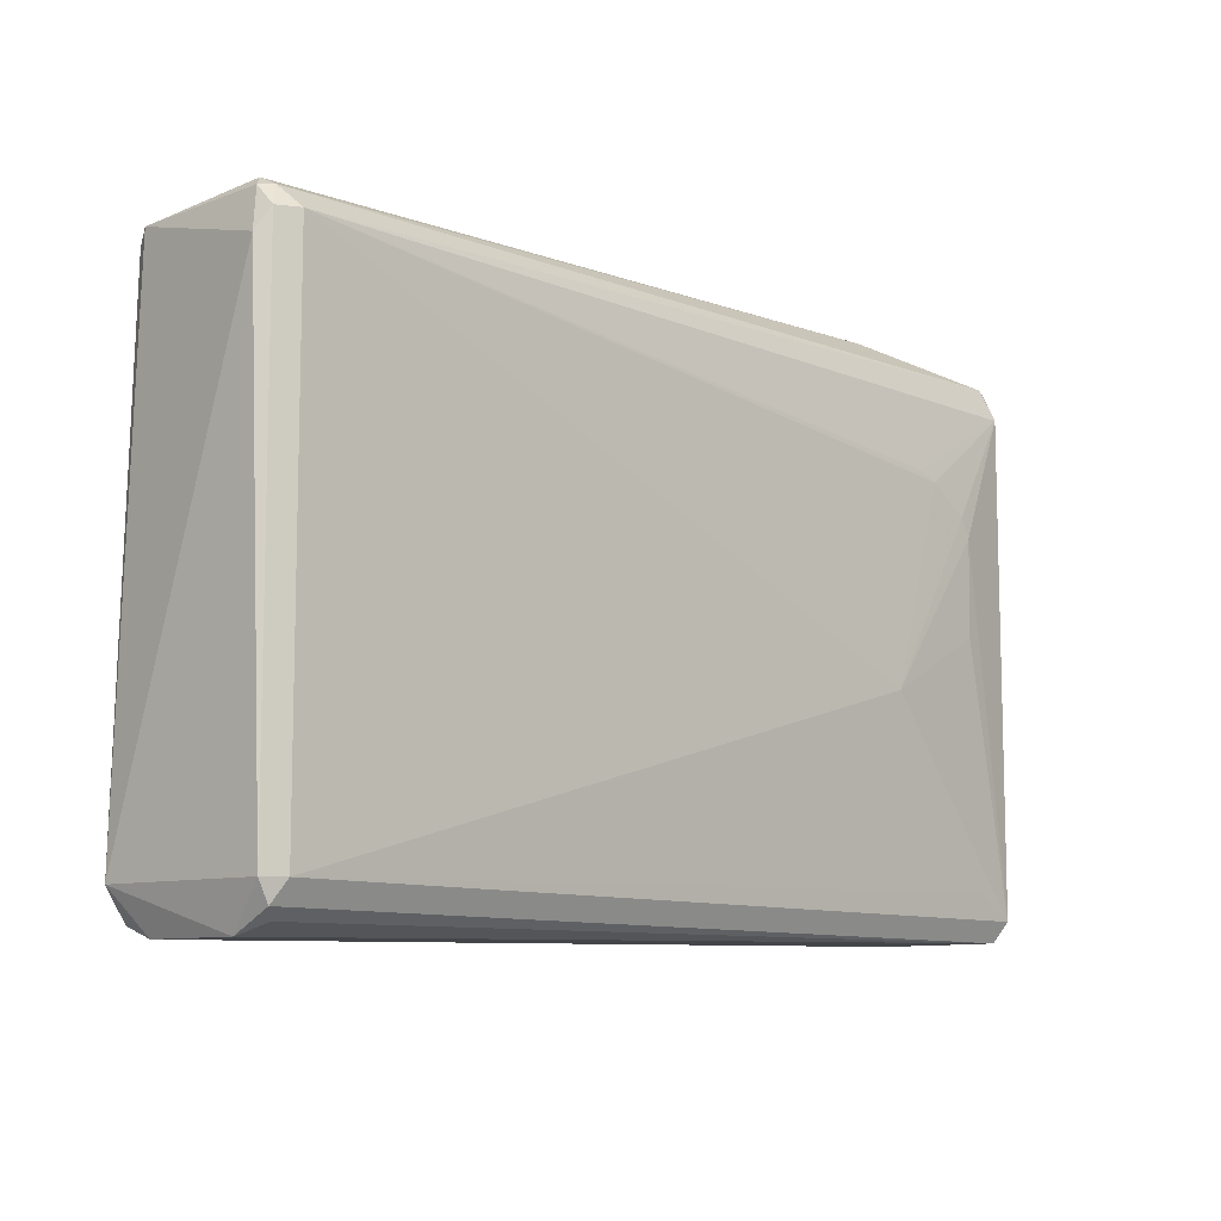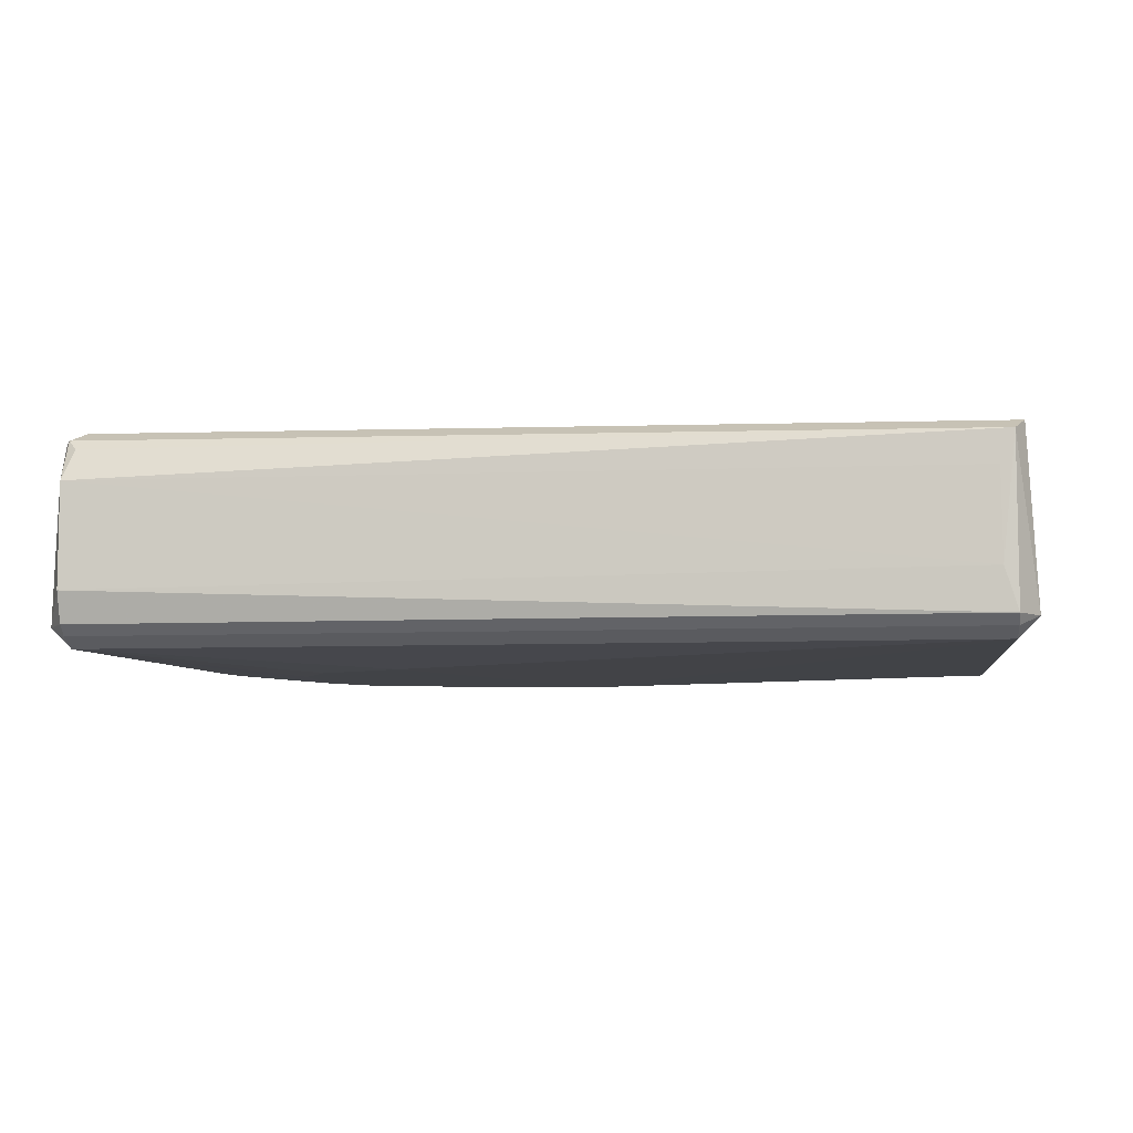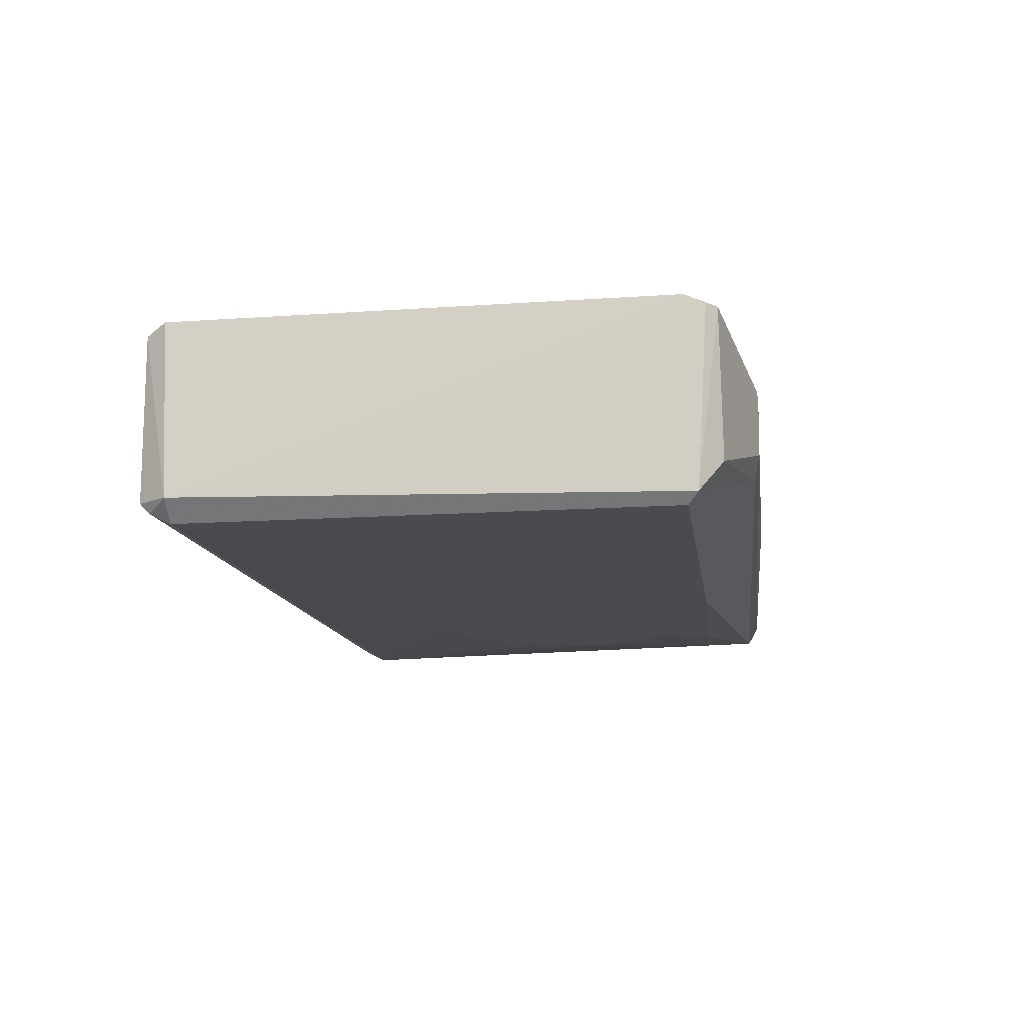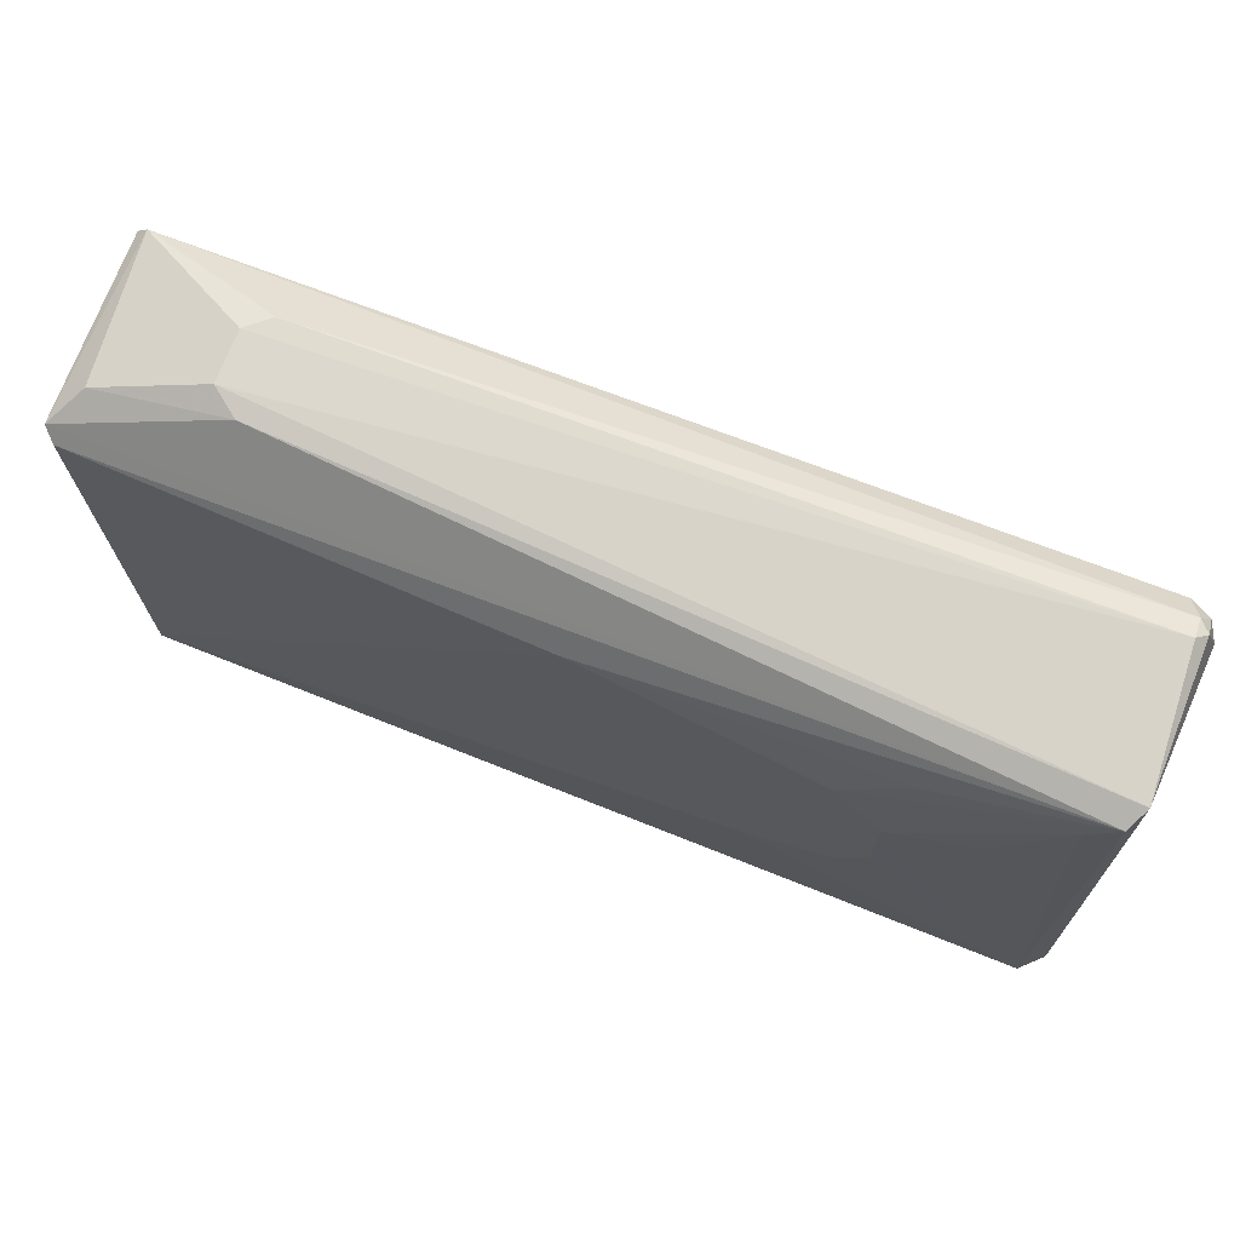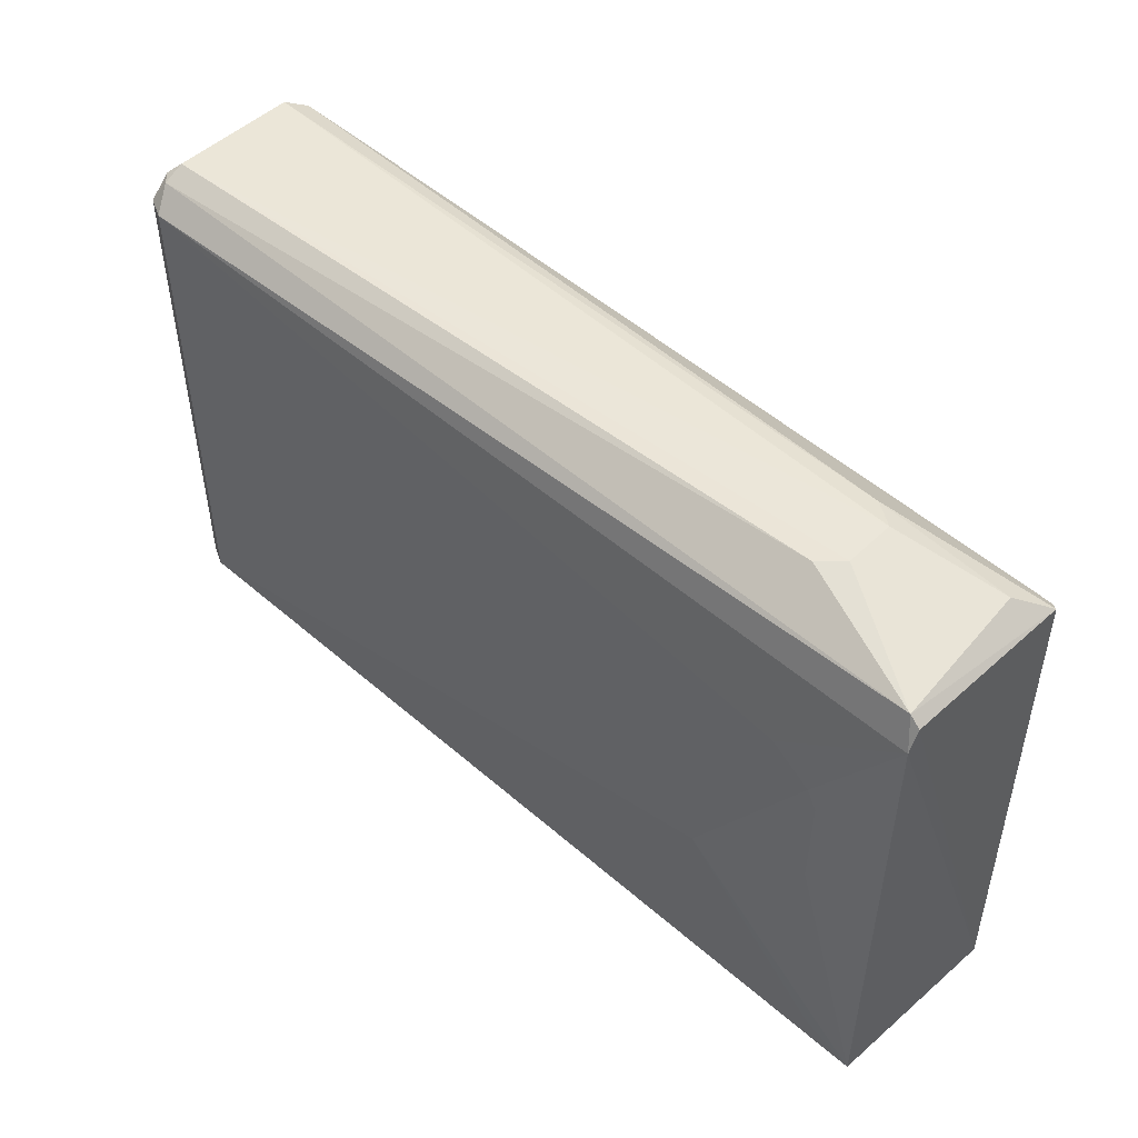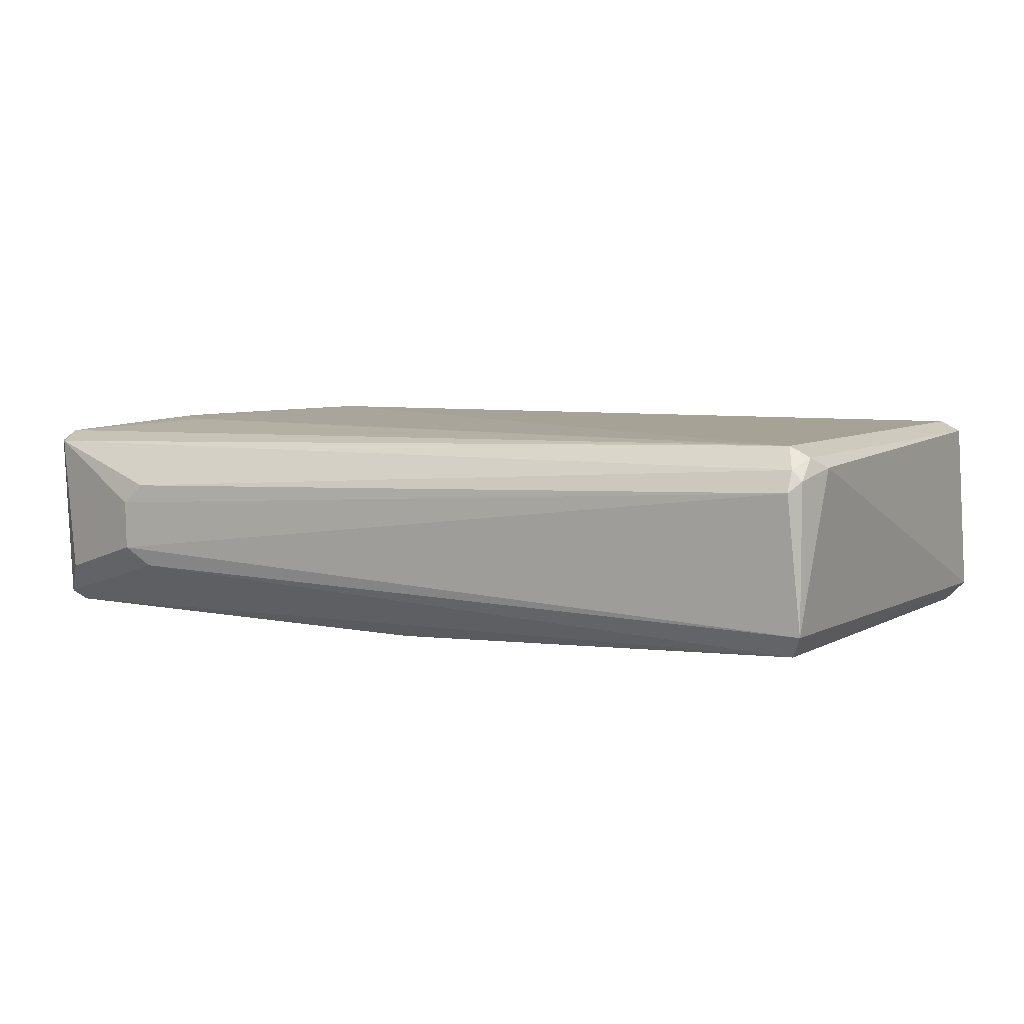
<metadata>
{"format":"obj","ext":"obj","renderer":"f3d","projection":"perspective","resolution":1024,"background":"white","views":[{"elev":-9.2,"azim":134.8,"up":"+Z"},{"elev":-6.9,"azim":-172.5,"up":"+Y"},{"elev":-13.0,"azim":-80.7,"up":"+Y"},{"elev":71.7,"azim":21.8,"up":"+Z"},{"elev":49.8,"azim":-135.9,"up":"+Z"},{"elev":5.8,"azim":29.0,"up":"+Y"}]}
</metadata>
<code>
v -0.06579 -0.005474 -0.04491
v 0.07104 -0.01203 -0.03991
v -0.06783 -0.01522 0.03511
v 0.06943 -0.01043 0.03989
v 0.06625 0.0167 -0.03991
v 0.06625 0.0167 0.0367
v -0.06943 0.0151 -0.04151
v -0.06783 0.01351 0.03989
v 0.03753 -0.01698 -0.0103
v -0.06783 -0.01522 -0.0399
v -0.04068 0.0183 -0.009569
v 0.06785 0.008716 -0.0463
v -0.05 -0.003902 0.04462
v 0.06785 -0.01362 0.03829
v 0.06785 -0.01362 -0.0431
v 0.06943 0.01191 0.03989
v -0.000783 -0.01682 0.03351
v -0.06943 0.0151 0.03511
v -0.07103 -0.01203 -0.0399
v -0.06783 0.01351 -0.0447
v 0.06785 -0.01522 -0.03991
v 0.07104 0.01351 0.03351
v 0.06785 -0.00724 -0.0463
v 0.06785 0.01031 0.04149
v -0.05758 0.01715 0.01794
v 0.04231 -0.01713 0.01186
v -0.0468 0.006845 0.04451
v -0.06783 -0.01203 -0.0447
v 0.06943 0.0151 -0.03991
v -0.06943 -0.01362 0.03671
v 0.06625 0.01351 -0.0447
v -0.046 -0.006844 0.04375
v 0.02417 -0.01689 -0.0161
v 0.06785 0.01351 0.03989
v 0.03476 -0.01707 0.02217
v -0.05134 0.01706 0.02232
v -0.06565 -0.008551 0.04016
v 0.06785 -0.01203 -0.0447
v -0.05894 0.01711 -8e-06
v 0.06785 0.0151 -0.0431
v -0.06783 -0.01362 -0.0431
v -0.0501 0.003794 0.04471
v -0.06943 0.01351 0.0383
v 0.05454 -0.01574 0.01641
v -0.06196 0.01562 -0.03733
v 0.06943 0.0151 0.0367
v 0.04396 -0.0157 0.03127
v -0.05913 0.01716 0.01496
v -0.06566 0.008436 -0.04482
v 0.04211 -0.01705 -0.002952
v 0.06376 -0.01431 0.033
v -0.04808 0.01696 0.02367
f 36 18 52
f 6 5 11
f 2 4 14
f 3 10 17
f 14 3 17
f 8 6 18
f 10 3 19
f 18 7 19
f 19 7 20
f 2 14 21
f 15 2 21
f 4 2 22
f 16 4 22
f 1 12 23
f 12 2 23
f 13 4 24
f 4 16 24
f 20 1 28
f 19 20 28
f 1 23 28
f 5 6 29
f 2 12 29
f 22 2 29
f 3 14 30
f 19 3 30
f 12 20 31
f 4 13 32
f 14 4 32
f 30 14 32
f 17 10 33
f 21 9 33
f 10 21 33
f 26 17 33
f 6 8 34
f 24 16 34
f 8 27 34
f 27 24 34
f 17 26 35
f 6 11 36
f 11 25 36
f 25 18 36
f 13 8 37
f 8 30 37
f 32 13 37
f 30 32 37
f 2 15 38
f 23 2 38
f 15 28 38
f 28 23 38
f 11 7 39
f 7 5 40
f 20 7 40
f 5 29 40
f 29 12 40
f 31 20 40
f 12 31 40
f 10 19 41
f 21 10 41
f 15 21 41
f 28 15 41
f 19 28 41
f 8 13 42
f 13 24 42
f 27 8 42
f 24 27 42
f 8 18 43
f 18 19 43
f 30 8 43
f 19 30 43
f 26 21 44
f 5 7 45
f 11 5 45
f 7 11 45
f 16 22 46
f 29 6 46
f 22 29 46
f 6 34 46
f 34 16 46
f 14 17 47
f 35 14 47
f 17 35 47
f 7 18 48
f 25 11 48
f 18 25 48
f 39 7 48
f 11 39 48
f 12 1 49
f 1 20 49
f 20 12 49
f 9 21 50
f 21 26 50
f 33 9 50
f 26 33 50
f 21 14 51
f 14 35 51
f 35 26 51
f 44 21 51
f 26 44 51
f 18 6 52
f 6 36 52

</code>
